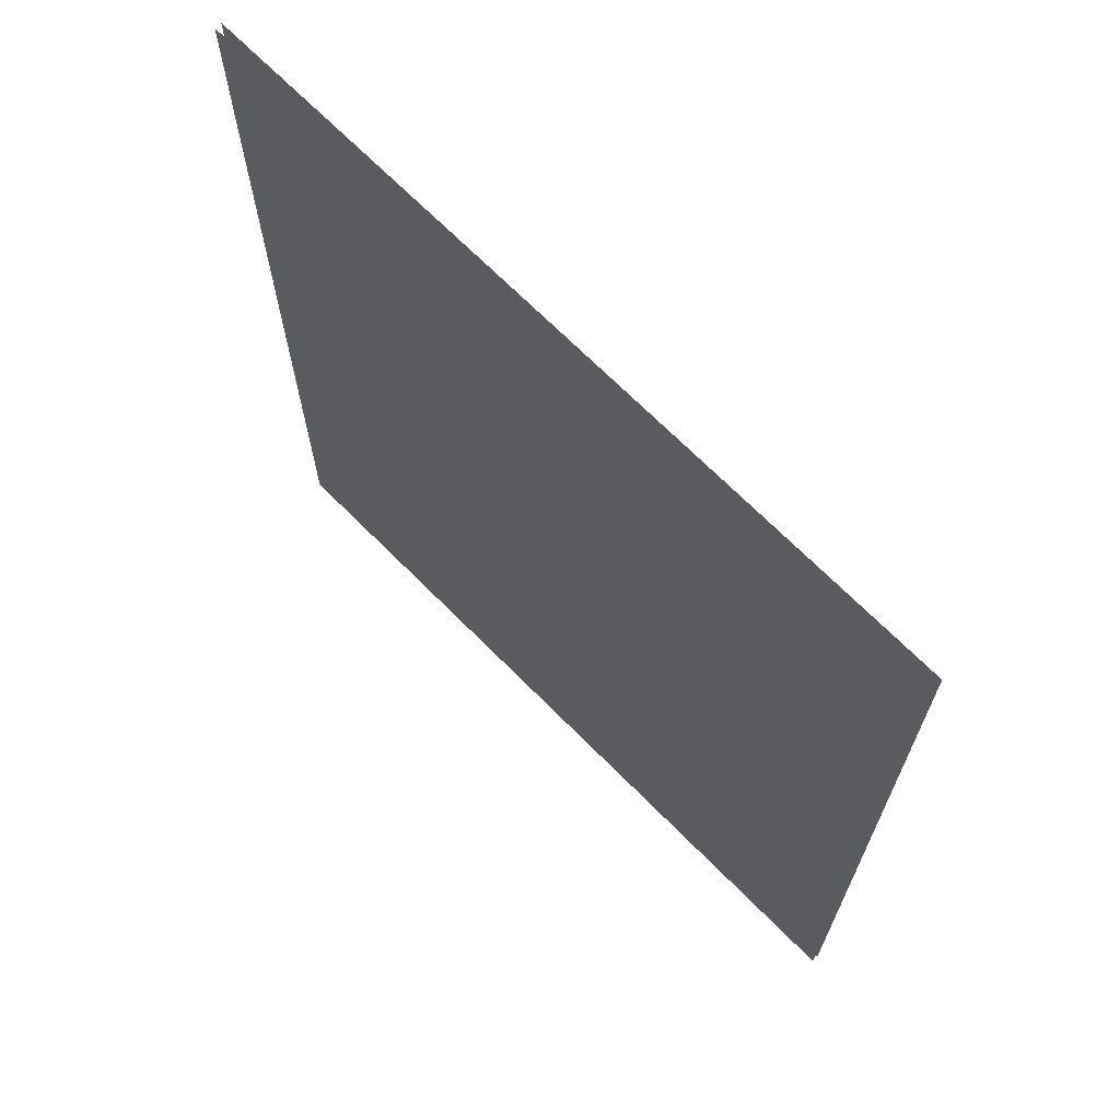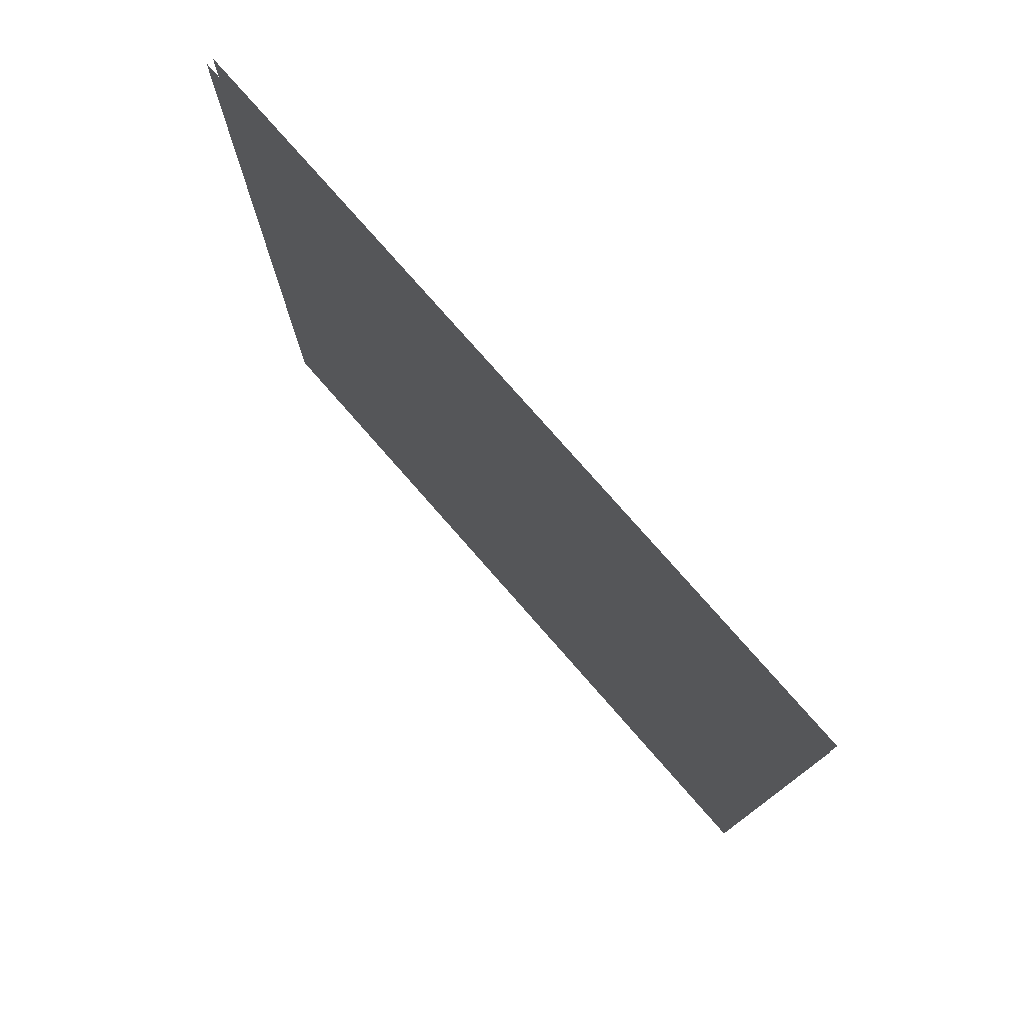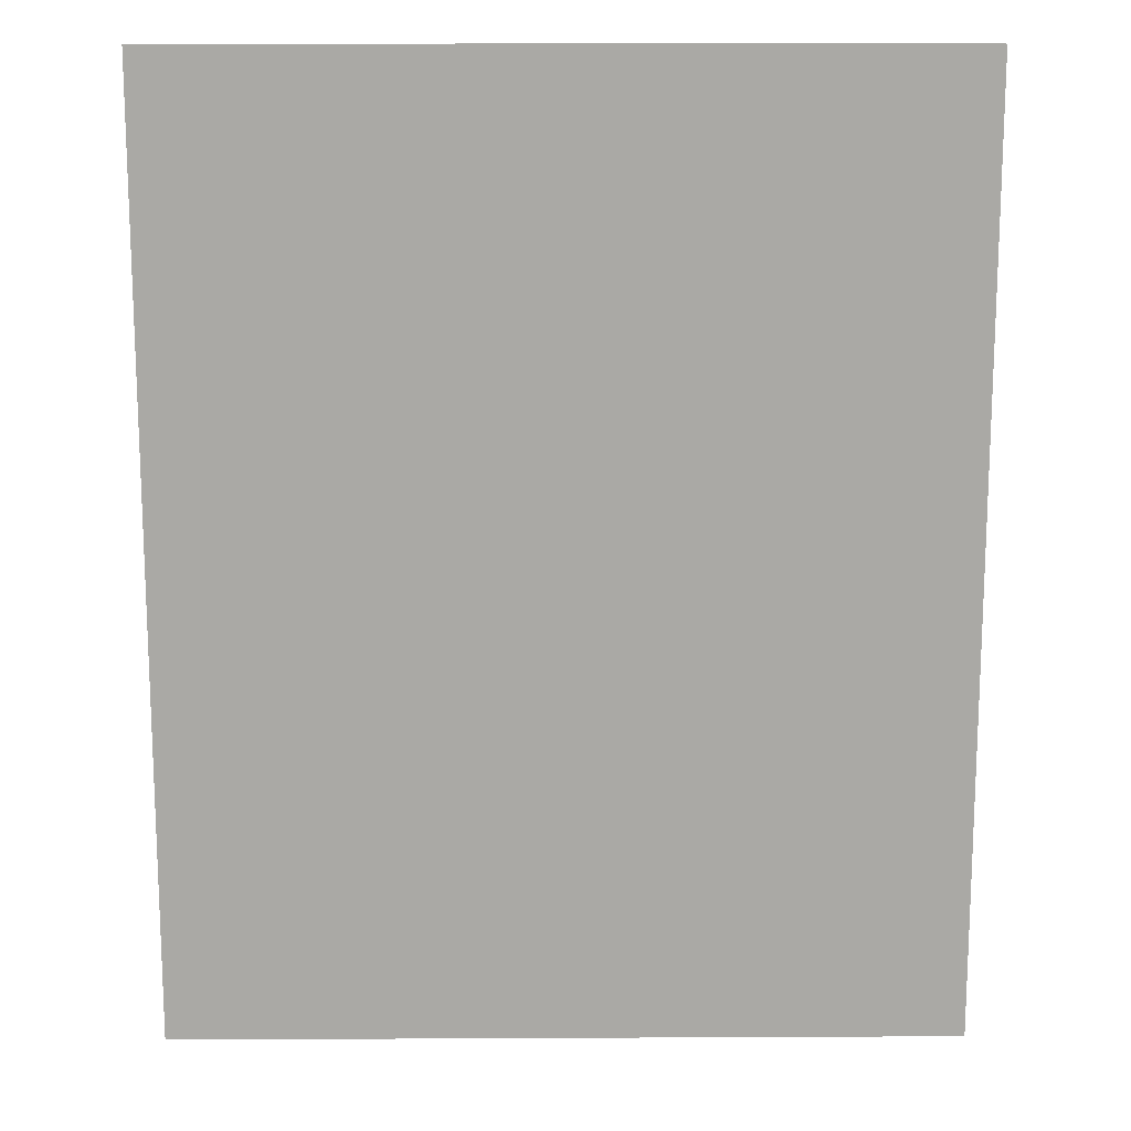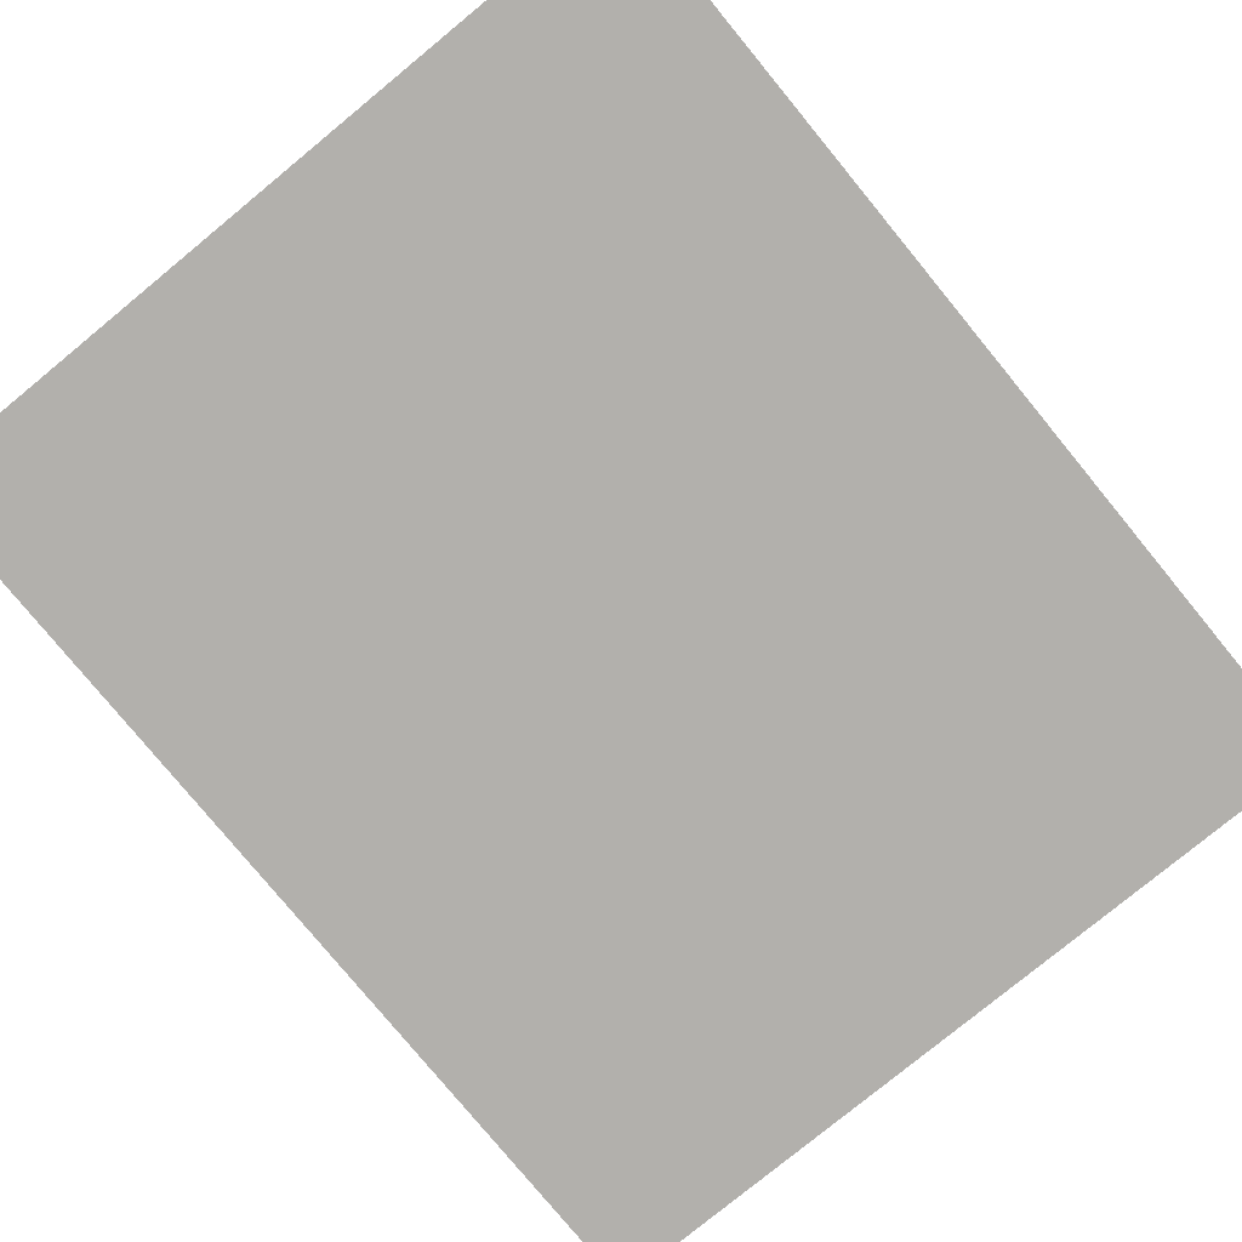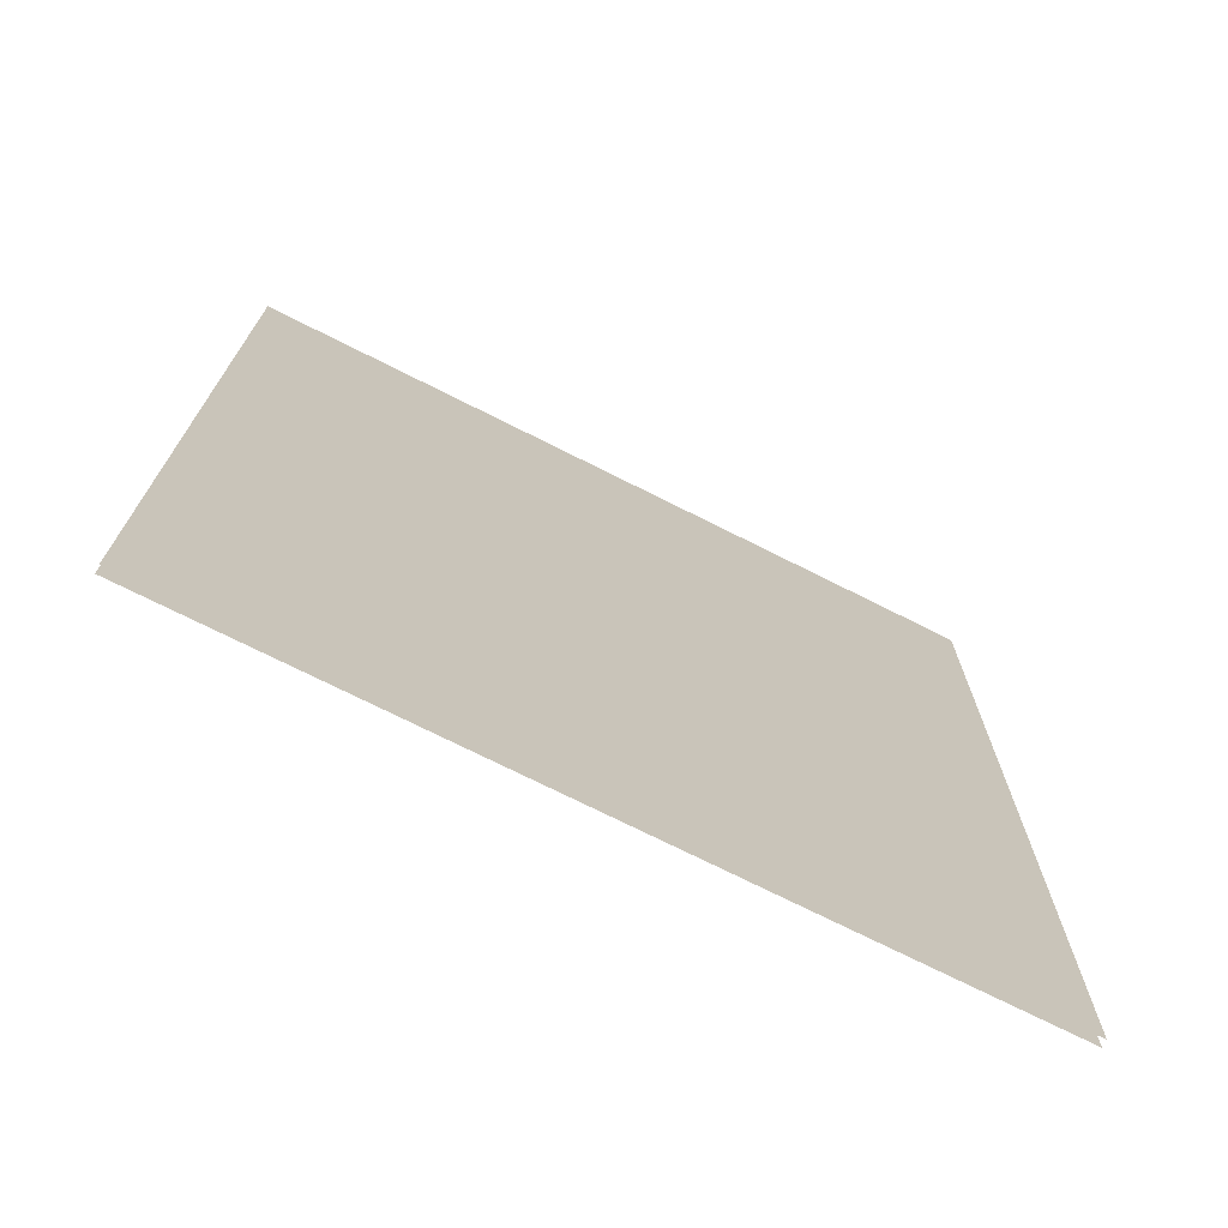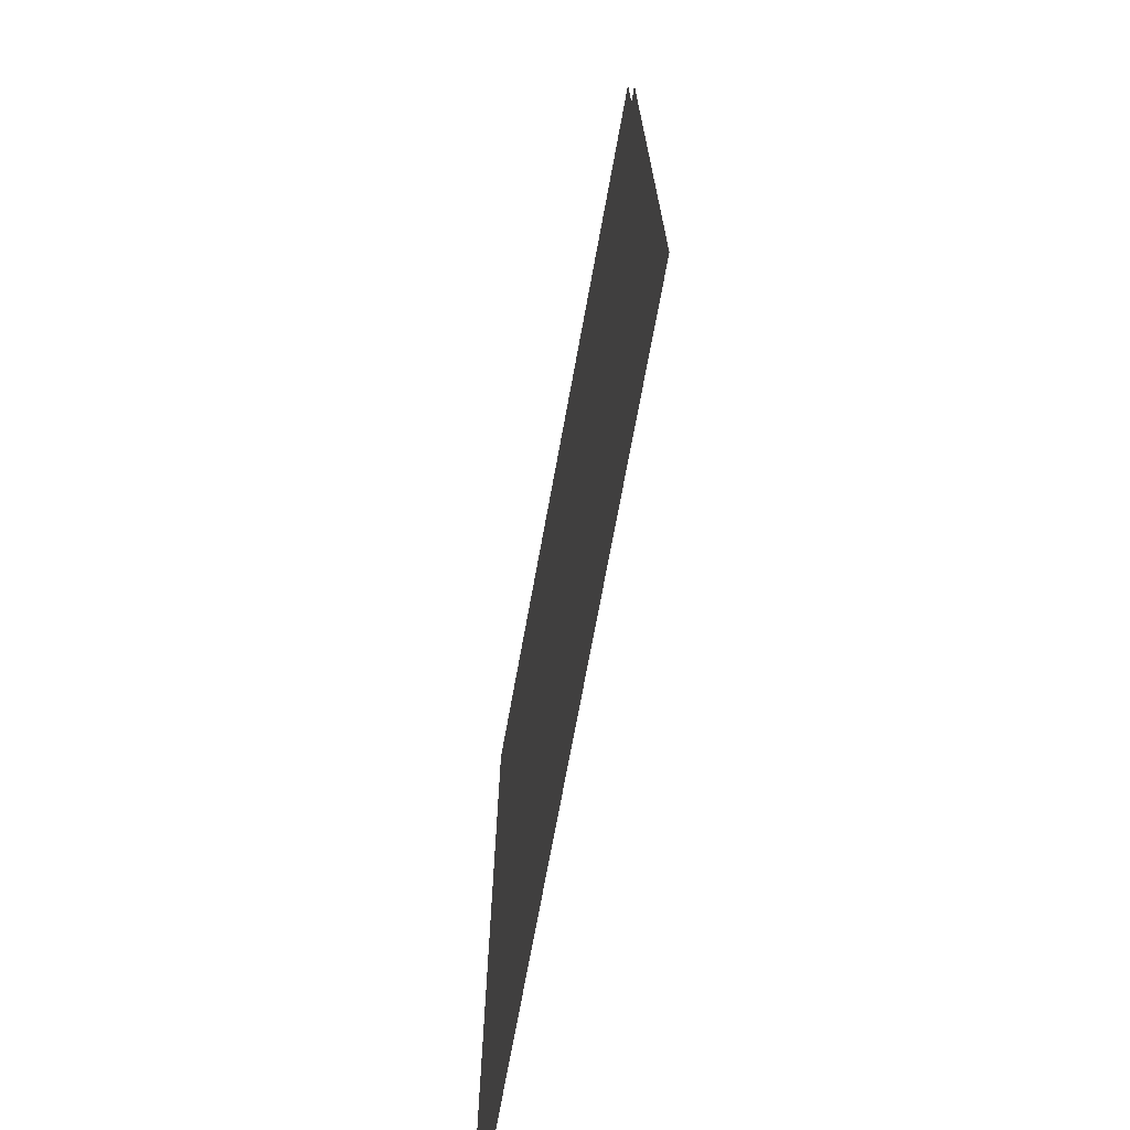
<metadata>
{"format":"obj","ext":"obj","renderer":"f3d","projection":"perspective","resolution":1024,"background":"white","views":[{"elev":69.1,"azim":-134.7,"up":"+Z"},{"elev":78.2,"azim":-131.3,"up":"+Z"},{"elev":14.8,"azim":-0.6,"up":"+Z"},{"elev":-78.8,"azim":-140.6,"up":"+Y"},{"elev":-73.2,"azim":153.3,"up":"+Z"},{"elev":-72.4,"azim":79.6,"up":"+Z"}]}
</metadata>
<code>
o Object.1
v -3.505 -0.0315 4.278
v -3.505 -0.0315 -4.277
v 3.505 -0.0315 -4.277
v 3.505 -0.0315 4.278
v -3.505 0.0315 -4.277
v 3.505 0.0315 -4.277
v 3.505 0.0315 4.278
v -3.505 0.0315 4.278
v -3.505 -0.0315 -4.277
v 3.505 0.0315 -4.277
v 3.505 0.0315 -4.277
v 3.505 -0.0315 -4.277
v 3.505 -0.0315 -4.277
v 3.505 0.0315 4.278
v 3.505 0.0315 4.278
v 3.505 -0.0315 4.278
v 3.505 -0.0315 4.278
v -3.505 0.0315 4.278
v -3.505 0.0315 4.278
v -3.505 0.0315 -4.277
v -3.505 -0.0315 4.278
v -3.505 -0.0315 4.278
v -3.505 0.0315 -4.277
v -3.505 -0.0315 -4.277
f 5 6 2
f 9 10 3
f 11 7 12
f 13 14 4
f 15 8 16
f 17 18 1
f 19 20 21
f 22 23 24
f 1 2 4
f 4 2 3
f 5 8 6
f 6 8 7

</code>
